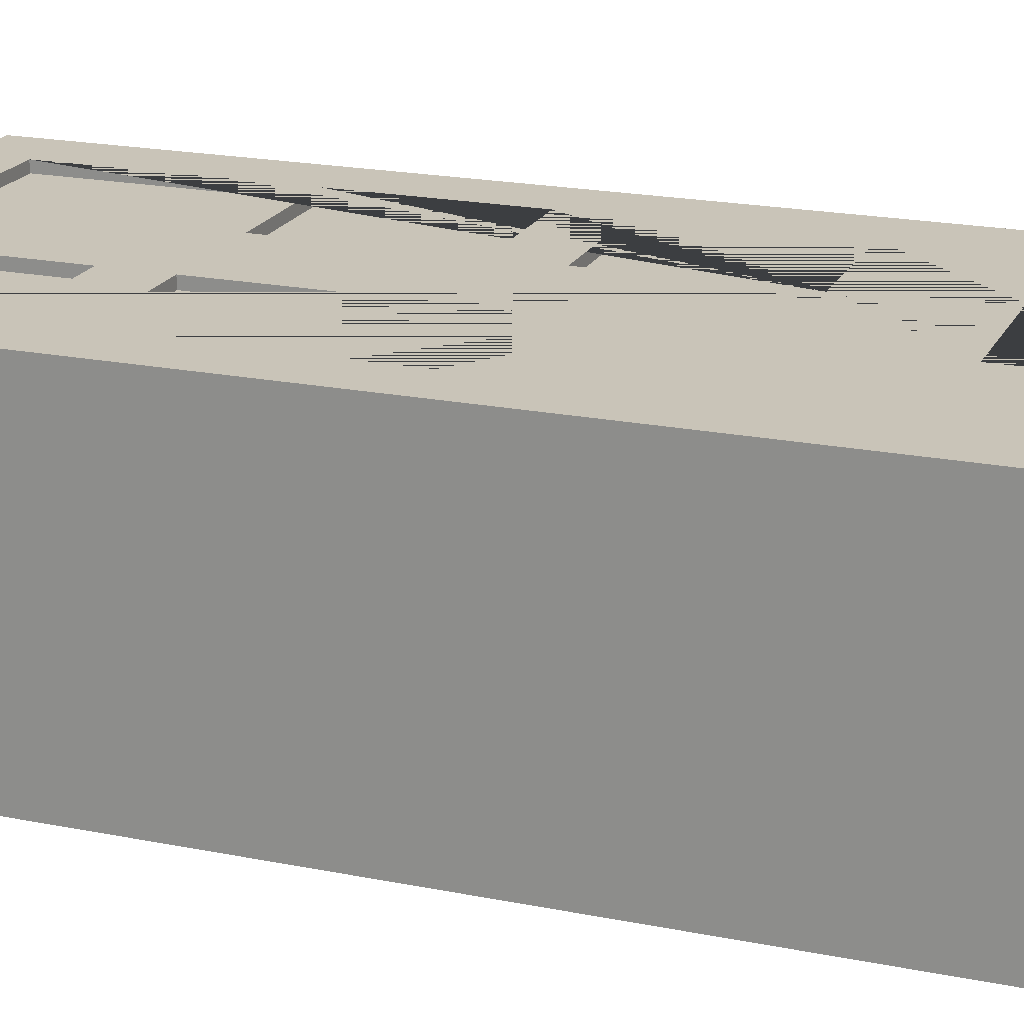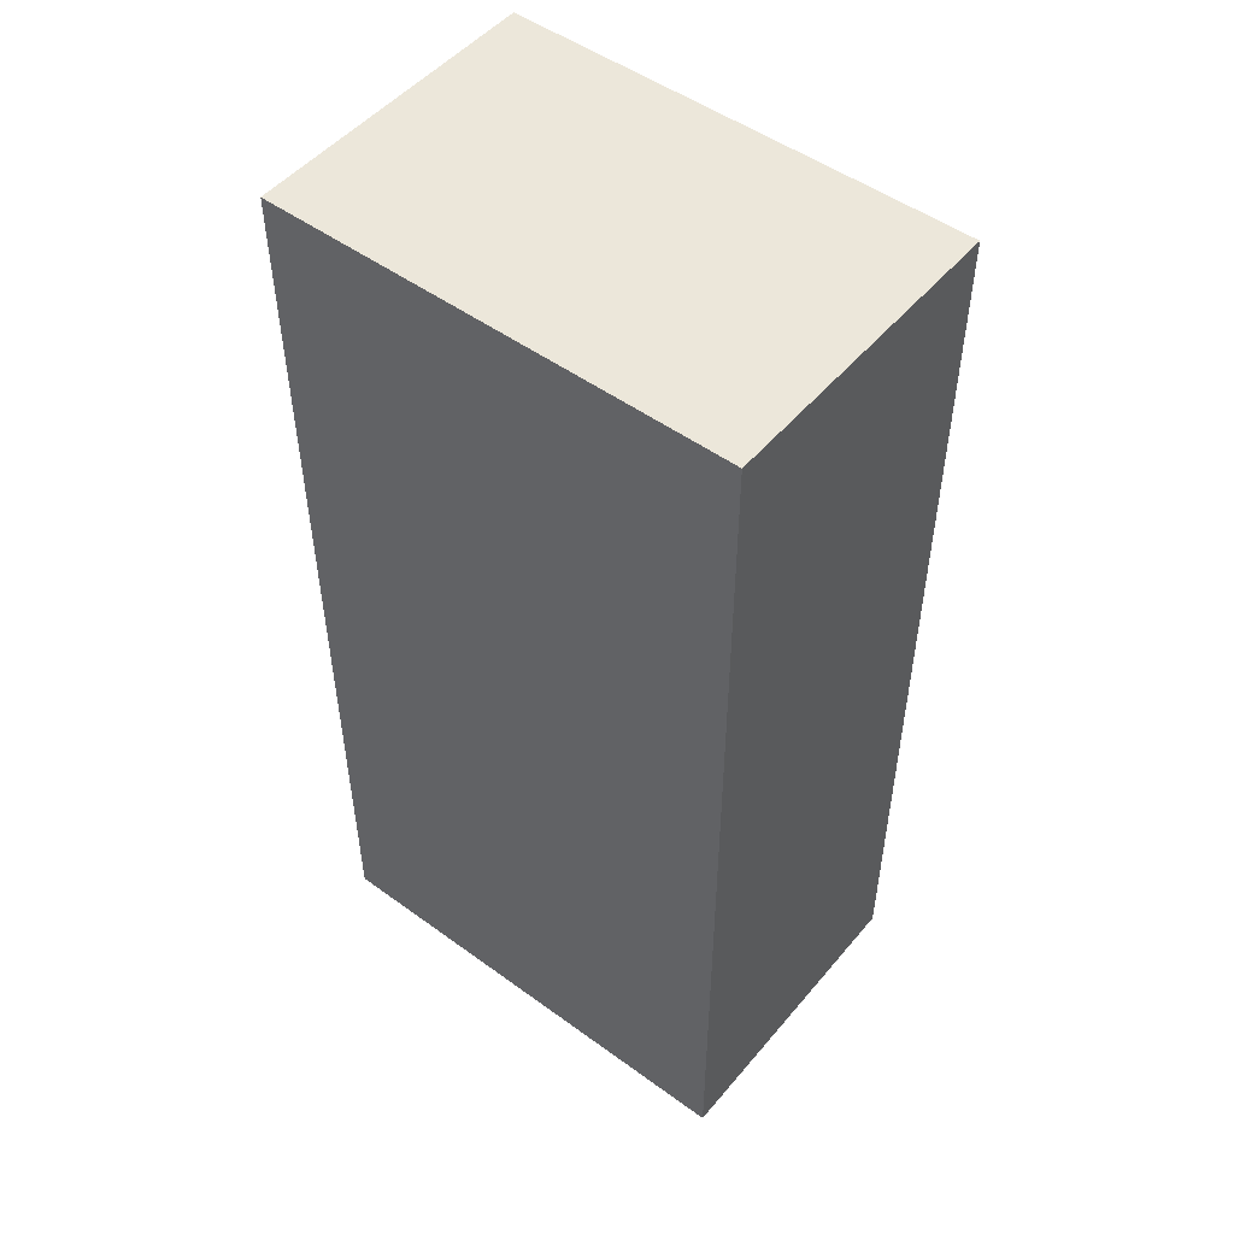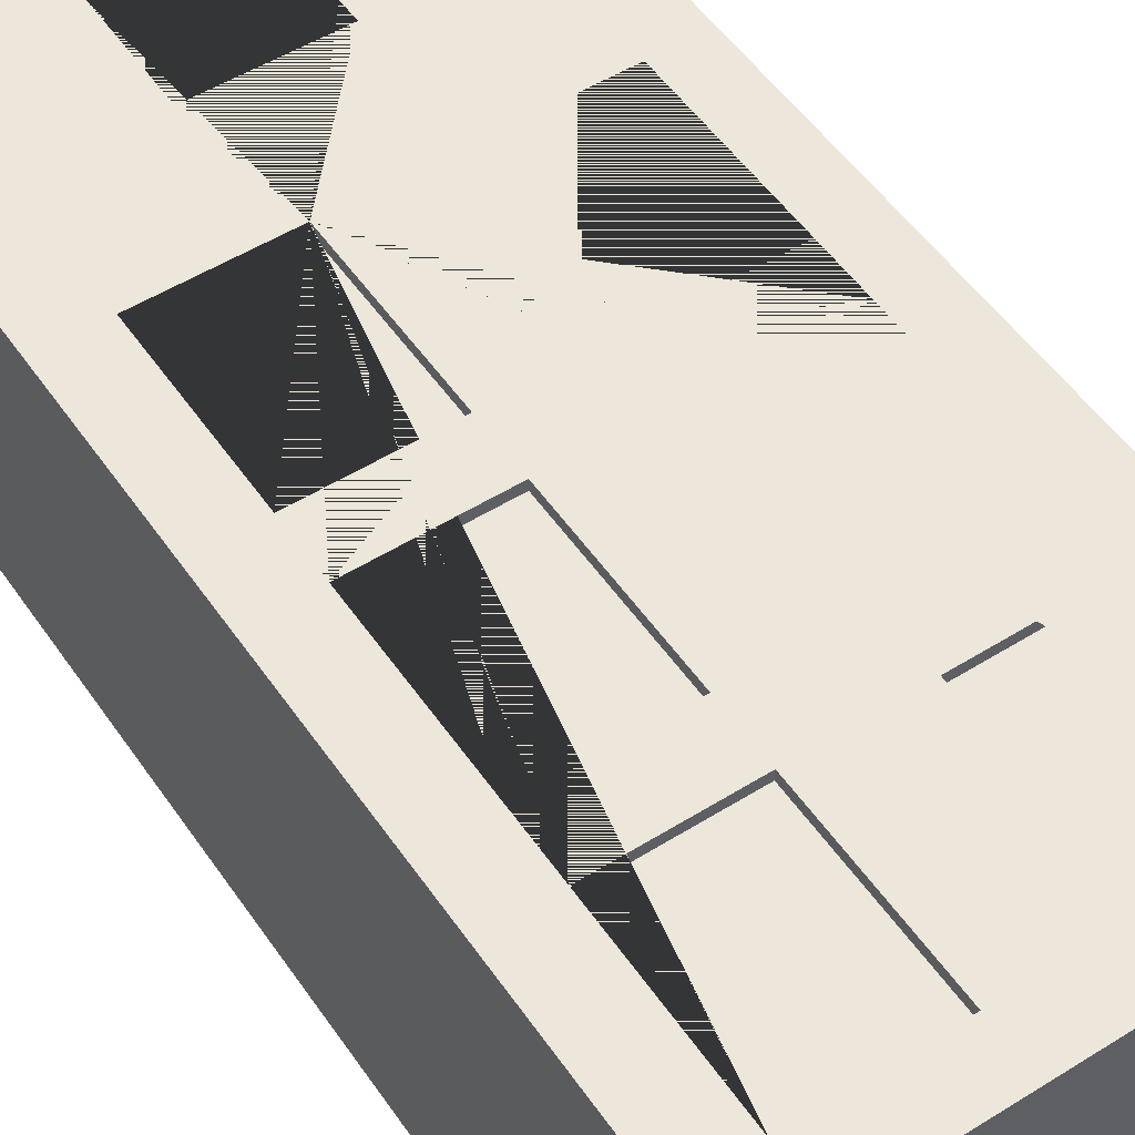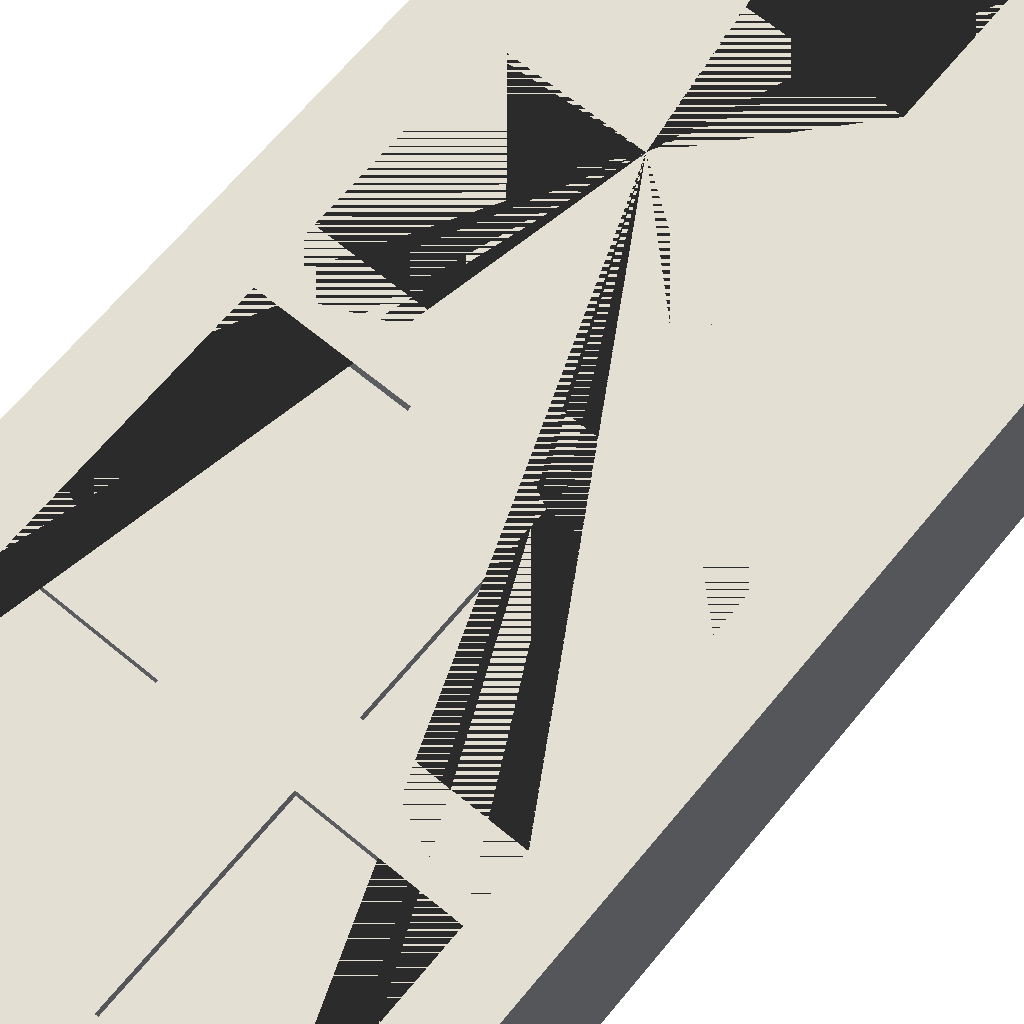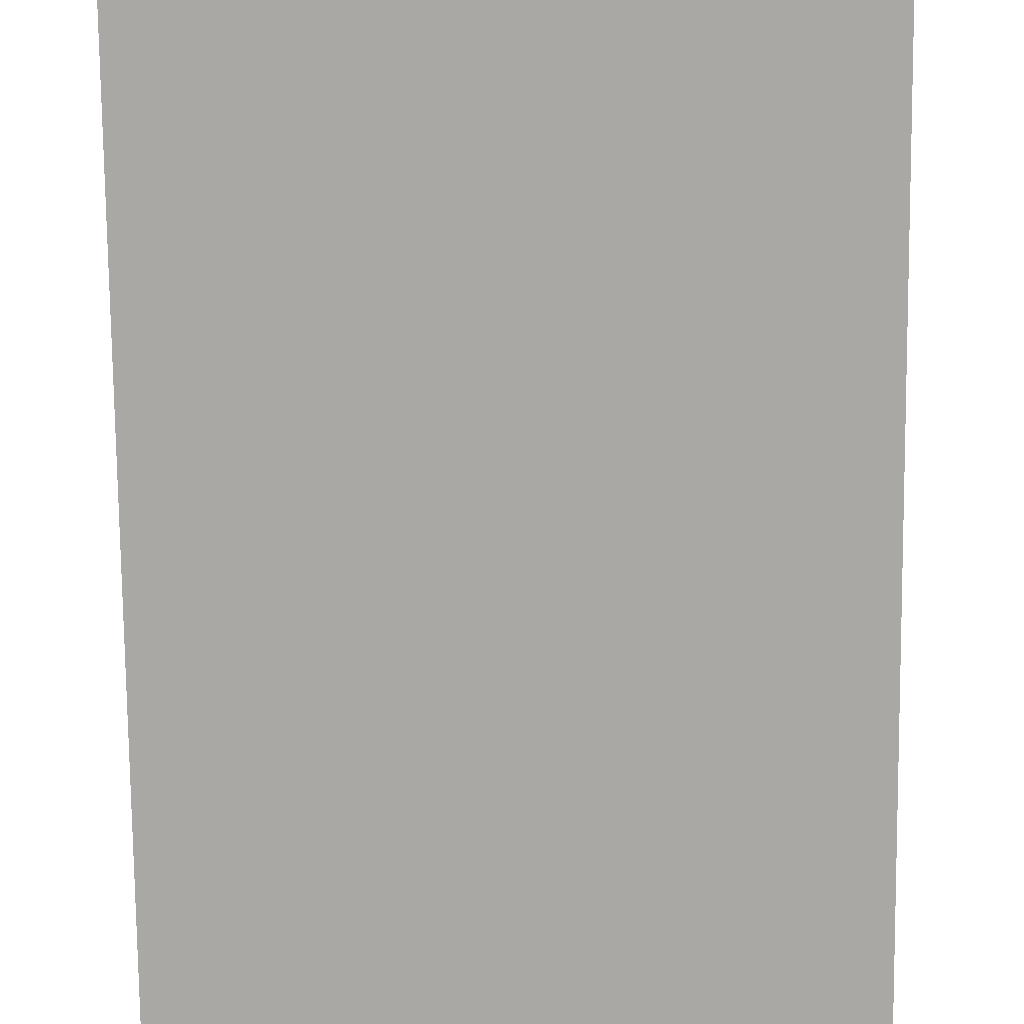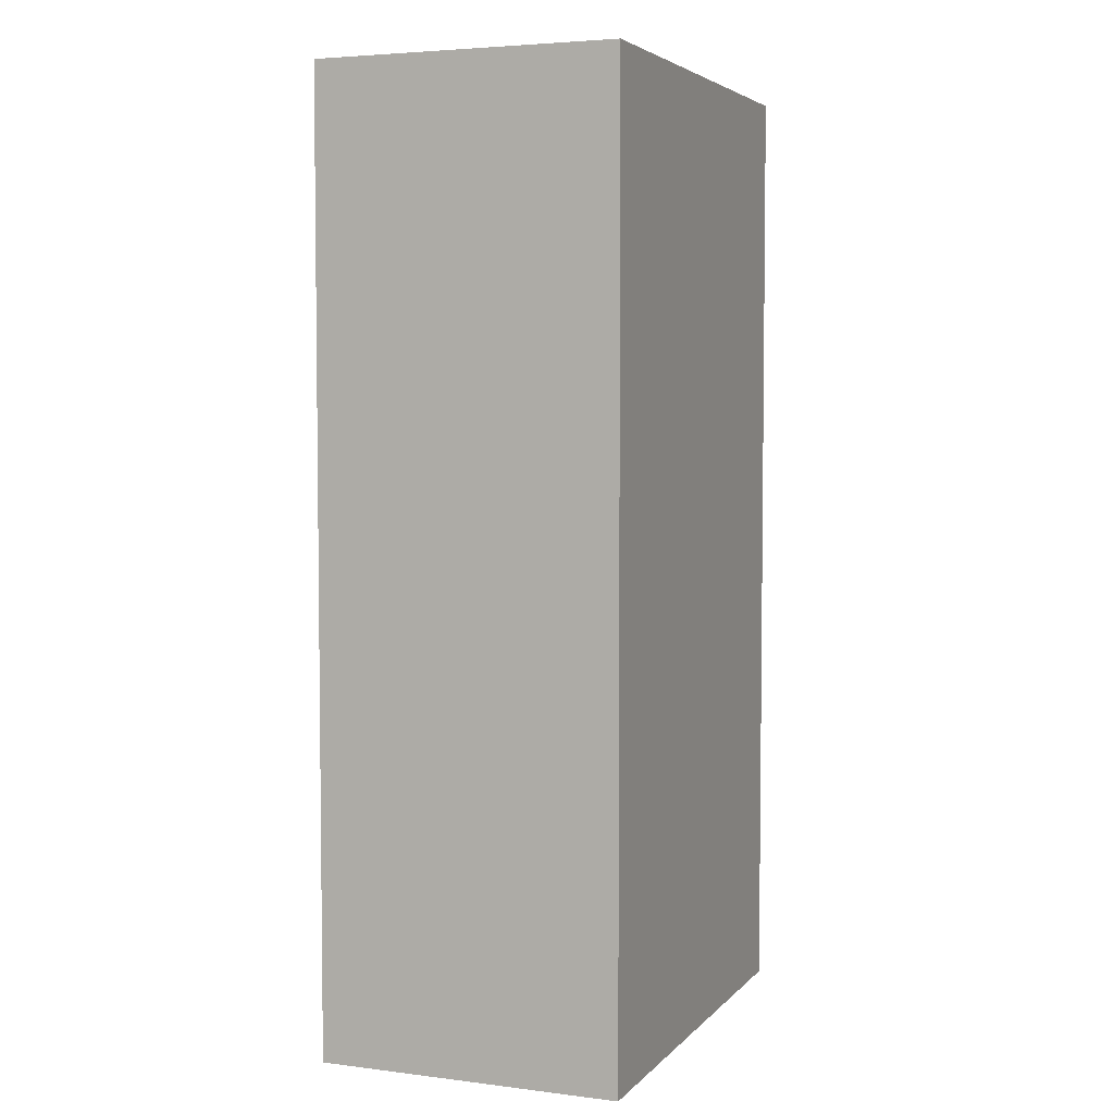
<metadata>
{"format":"obj","ext":"obj","renderer":"f3d","projection":"perspective","resolution":1024,"background":"white","views":[{"elev":20.2,"azim":-69.7,"up":"+Z"},{"elev":50.3,"azim":-141.5,"up":"+Y"},{"elev":52.6,"azim":146.2,"up":"+Z"},{"elev":67.0,"azim":-140.4,"up":"+Z"},{"elev":-74.9,"azim":0.6,"up":"+Z"},{"elev":4.5,"azim":111.6,"up":"+Y"}]}
</metadata>
<code>
o Cube
v 2.994 12.19 -1.962
v 2.994 -0.1609 -1.962
v 2.994 12.19 1.962
v -0.7559 -0.1599 1.83
v 0.6294 3.582 1.83
v -0.7559 2.016 1.83
v 0.6294 6.475 1.83
v 0.6294 5.758 1.83
v 0.6294 8.651 1.83
v 0.8555 -0.1599 1.83
v -2.328 3.582 1.83
v 0.8555 2.016 1.83
v -2.328 5.758 1.83
v 2.241 3.582 1.83
v 2.241 5.758 1.83
v -2.328 6.475 1.83
v 0.6294 9.385 1.83
v 2.241 6.475 1.83
v 2.241 8.651 1.83
v -2.328 8.651 1.83
v -2.328 9.385 1.83
v -0.7168 3.582 1.83
v -0.7168 5.758 1.83
v 0.6294 11.56 1.83
v 2.994 -0.1609 1.962
v -0.7168 6.475 1.83
v -2.328 11.56 1.83
v -0.7168 8.651 1.83
v -2.994 12.19 -1.962
v 2.241 9.385 1.83
v -2.994 -0.1609 -1.962
v 2.241 11.56 1.83
v -2.994 12.19 1.962
v -0.7168 9.385 1.83
v -2.994 -0.1609 1.962
v -0.7168 11.56 1.83
v -2.328 11.56 1.962
v -0.7168 9.385 1.962
v -0.7168 11.56 1.962
v -2.328 9.385 1.962
v 2.241 9.385 1.962
v 0.6294 11.56 1.962
v 0.6294 9.385 1.962
v 2.241 11.56 1.962
v -2.328 6.475 1.962
v -2.328 8.651 1.962
v -0.7168 6.475 1.962
v -0.7168 8.651 1.962
v -0.7168 3.582 1.962
v -0.7168 5.758 1.962
v -0.7473 5.758 1.962
v -2.328 3.582 1.962
v -2.328 5.758 1.962
v 2.241 8.651 1.962
v 2.241 6.475 1.962
v 0.6294 6.475 1.962
v 0.6294 8.651 1.962
v 0.6294 5.758 1.962
v 0.6294 3.582 1.962
v 2.241 5.758 1.962
v 2.241 3.582 1.962
v 0.05054 2.016 1.962
v -0.7559 -0.1599 1.962
v 0.8555 -0.1599 1.962
v 0.8555 2.016 1.962
v -0.7559 2.016 1.962
f 1 29 33 3
f 54 41 43 57
f 59 58 50 49 52 53 45 46 40 37 33 35 25 3 44 41 54 55 60 61 65 64 63 66 62
f 65 61 59 62
f 58 60 55 56 57 43 38 48 47 51 50
f 51 47 45 53
f 48 38 40 46
f 42 44 3 39 38 43
f 39 3 33 37
f 35 33 29 31
f 31 2 25 35
f 2 1 3 25
f 31 29 1 2
f 40 21 27 37
f 21 34 36 27
f 36 34 38 39
f 38 34 21 40
f 37 27 36 39
f 43 17 24 42
f 17 30 32 24
f 32 30 41 44
f 41 30 17 43
f 42 24 32 44
f 16 20 46 45
f 16 26 28 20
f 28 26 47 48
f 47 26 16 45
f 46 20 28 48
f 11 13 53 52
f 11 22 23 13
f 23 22 49 50
f 49 22 11 52
f 51 53 13 23 50
f 7 9 57 56
f 7 18 19 9
f 19 18 55 54
f 55 18 7 56
f 9 19 54 57
f 59 5 8 58
f 5 14 15 8
f 15 14 61 60
f 61 14 5 59
f 8 15 60 58
f 63 4 6 66
f 4 10 12 6
f 12 10 64 65
f 64 10 4 63
f 6 12 65 62 66

</code>
